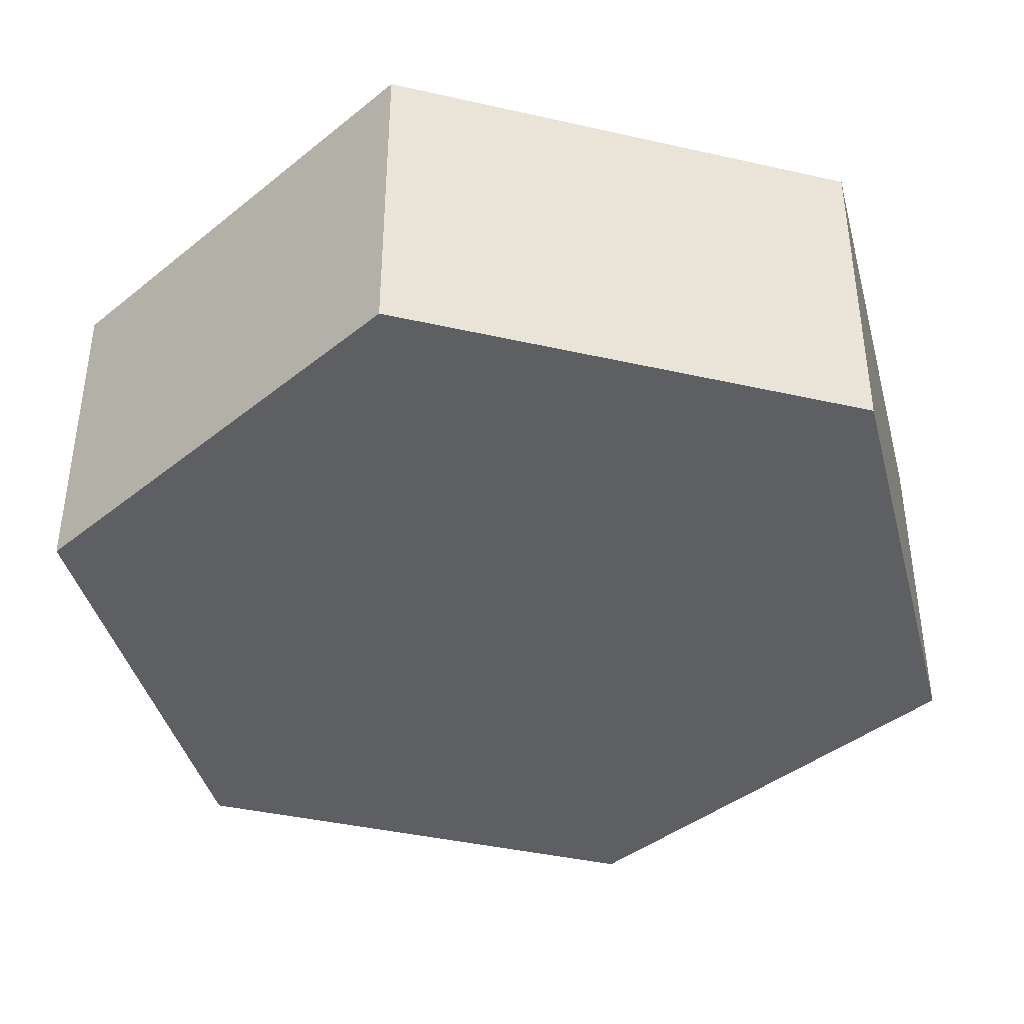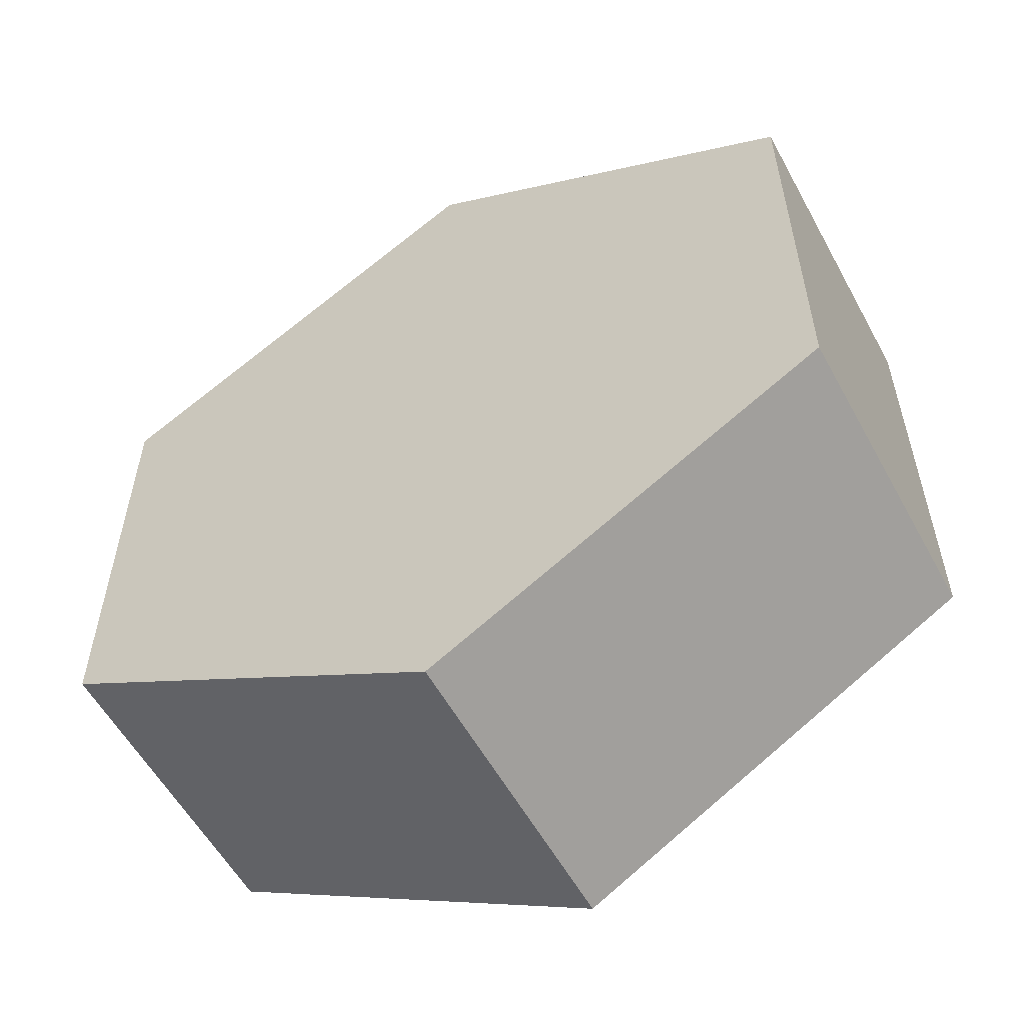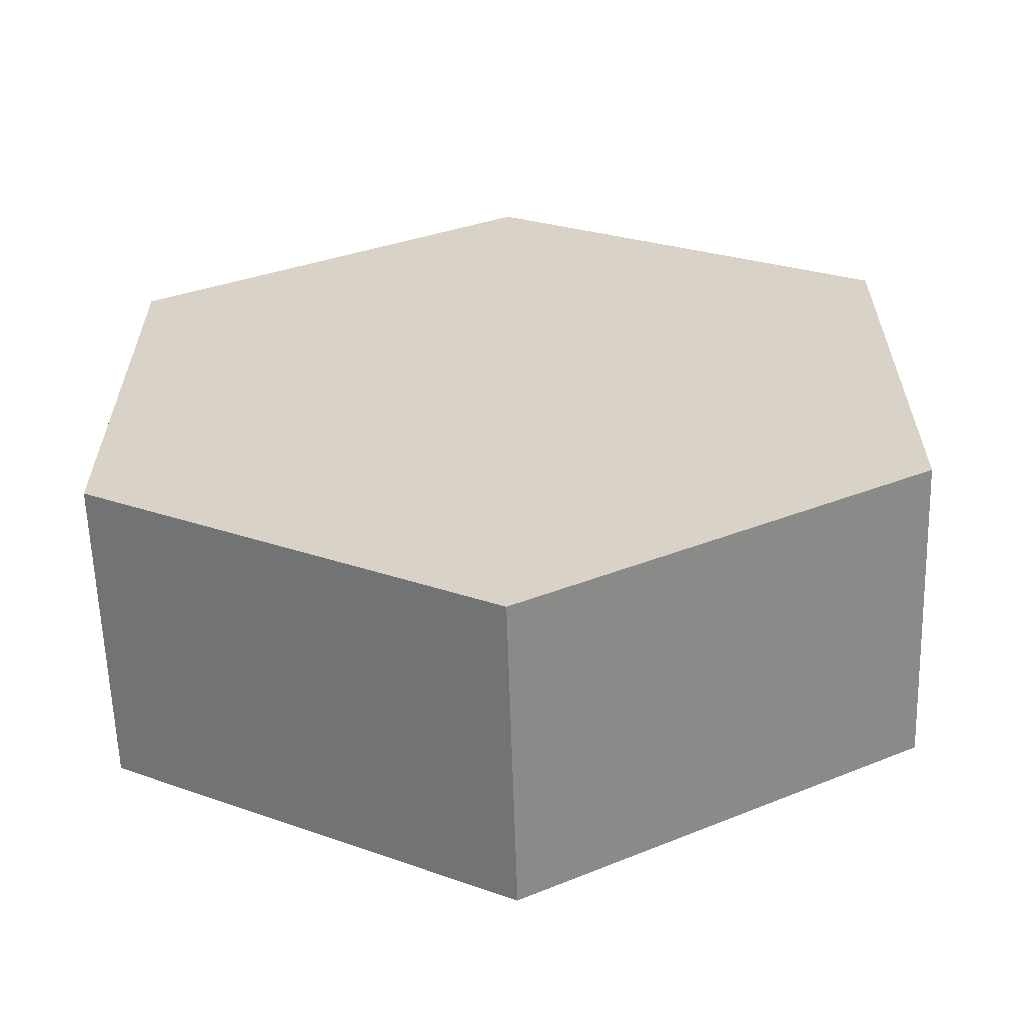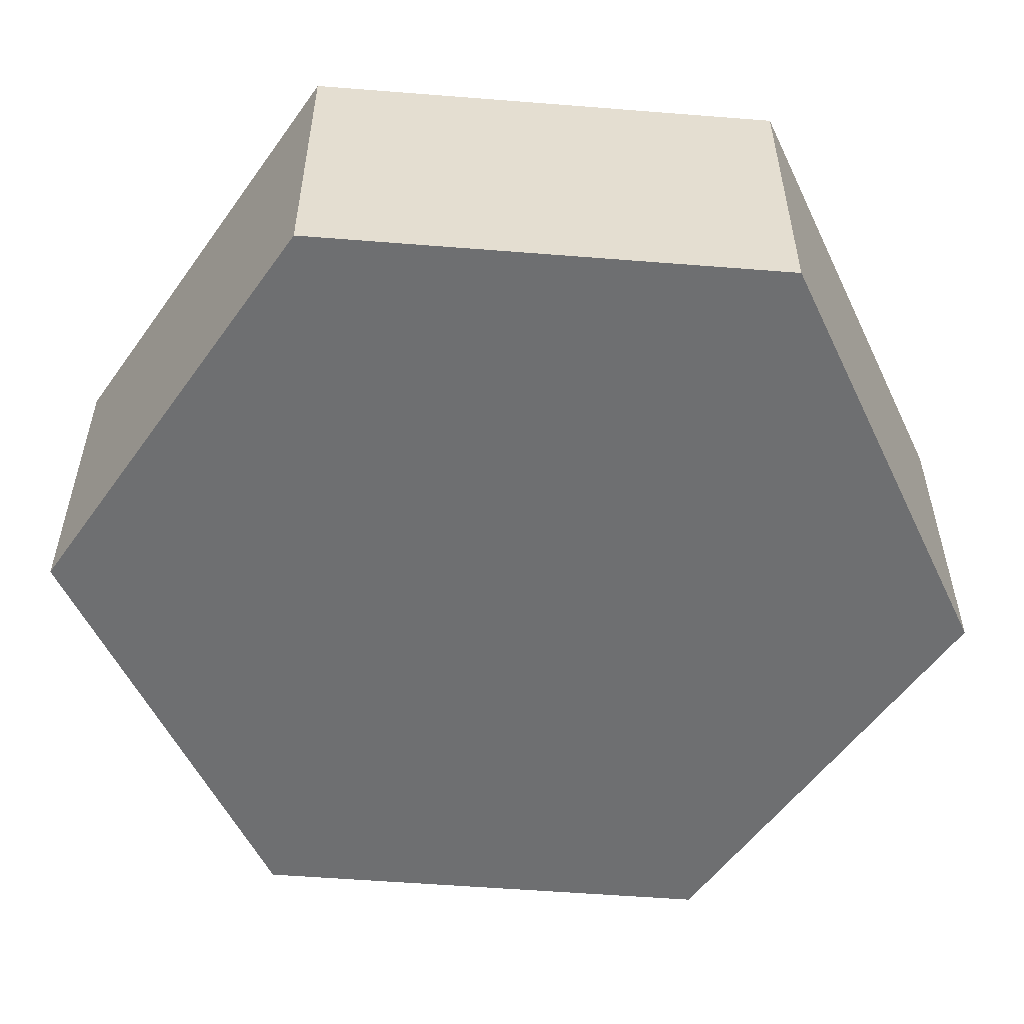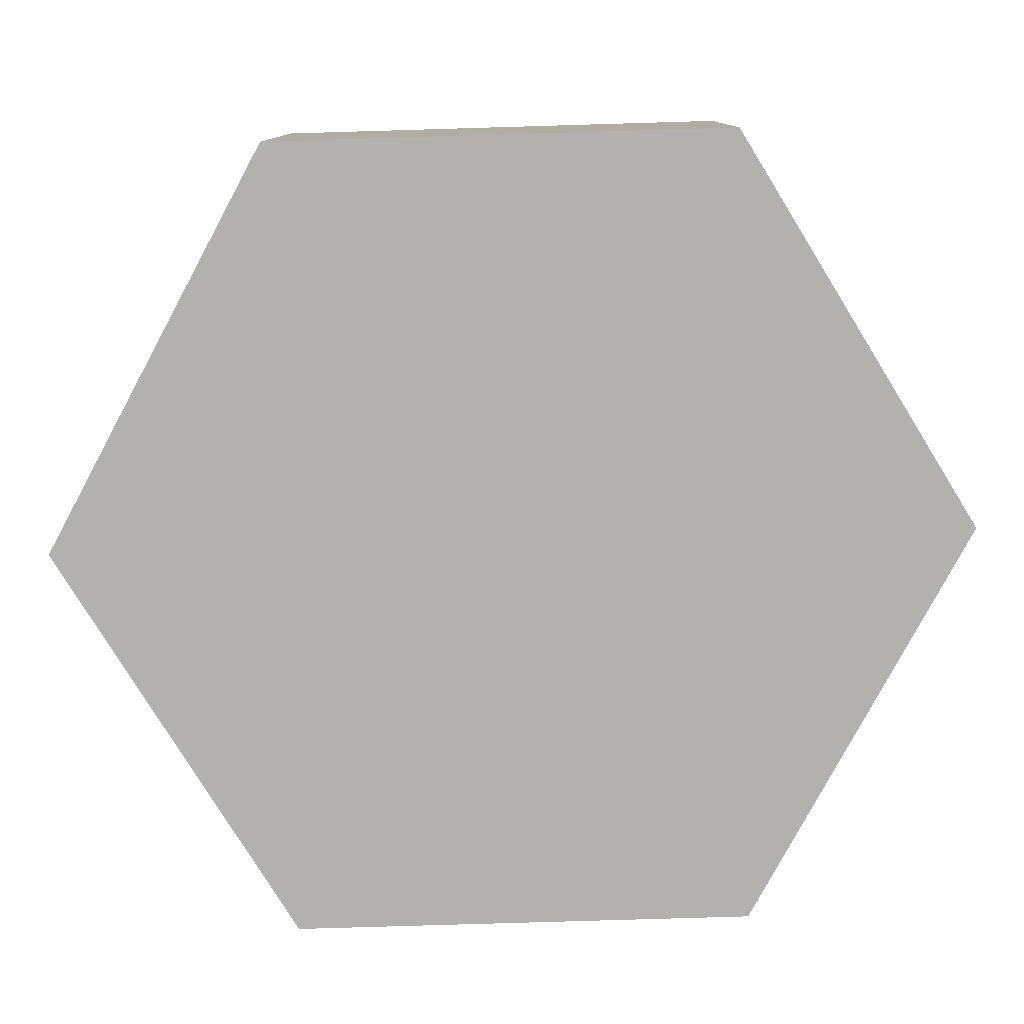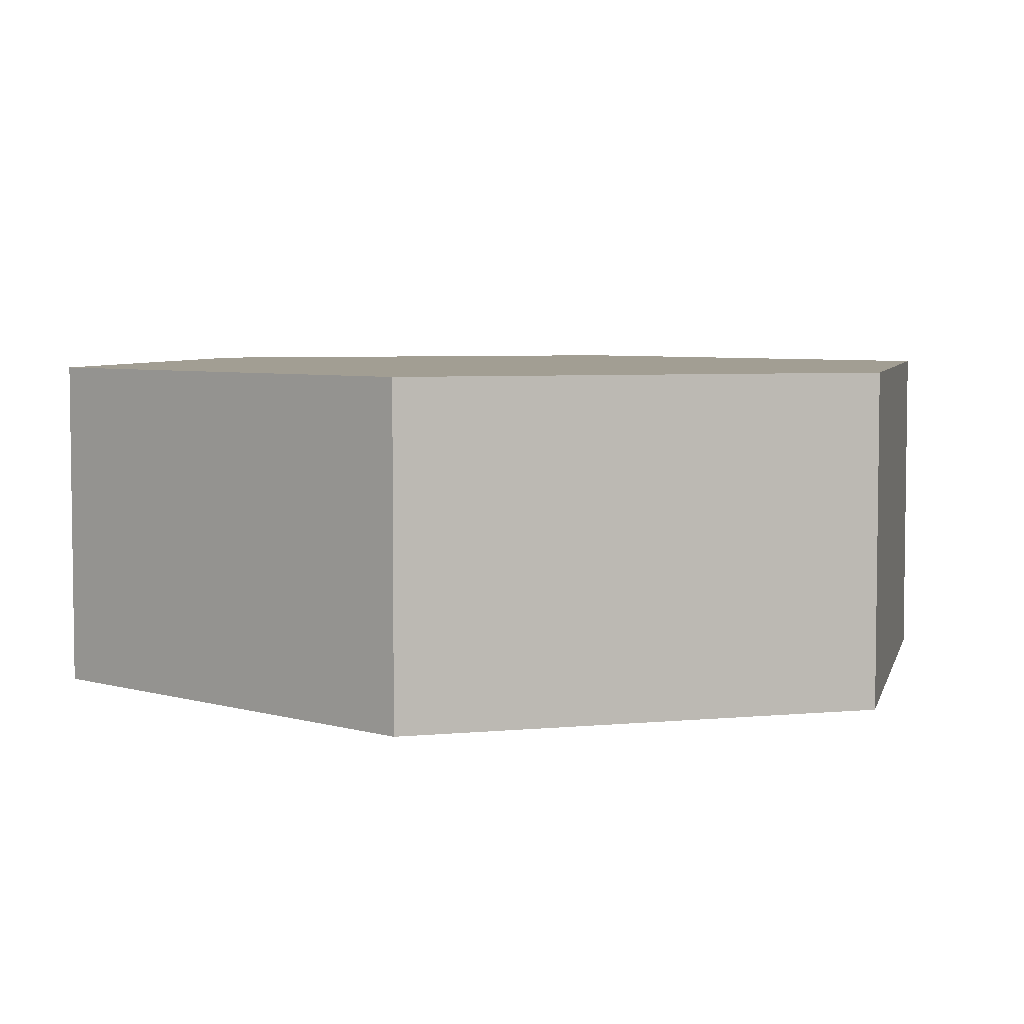
<metadata>
{"format":"obj","ext":"obj","renderer":"f3d","projection":"perspective","resolution":1024,"background":"white","views":[{"elev":-40.7,"azim":-45.5,"up":"+Y"},{"elev":-56.8,"azim":-151.5,"up":"+Z"},{"elev":-61.7,"azim":-178.2,"up":"+Z"},{"elev":-54.5,"azim":-34.8,"up":"+Y"},{"elev":-79.2,"azim":-88.3,"up":"+Y"},{"elev":5.1,"azim":72.9,"up":"+Y"}]}
</metadata>
<code>
o Circle
v 0 0 0
v 0 0 -1
v -0.866 0 -0.5
v -0.866 0 0.5
v 0 0 1
v 0.866 0 0.5
v 0.866 0 -0.5
v -0.866 0.6792 -0.5
v 0 0.6792 -1
v 0 0.6792 0
v -0.866 0.6792 0.5
v 0 0.6792 1
v 0.866 0.6792 0.5
v 0.866 0.6792 -0.5
f 1 3 2
f 1 4 3
f 1 5 4
f 1 6 5
f 1 7 6
f 1 2 7
f 10 9 8
f 10 8 11
f 10 11 12
f 10 12 13
f 10 13 14
f 10 14 9
f 7 2 9 14
f 2 3 8 9
f 6 7 14 13
f 5 6 13 12
f 4 5 12 11
f 3 4 11 8

</code>
